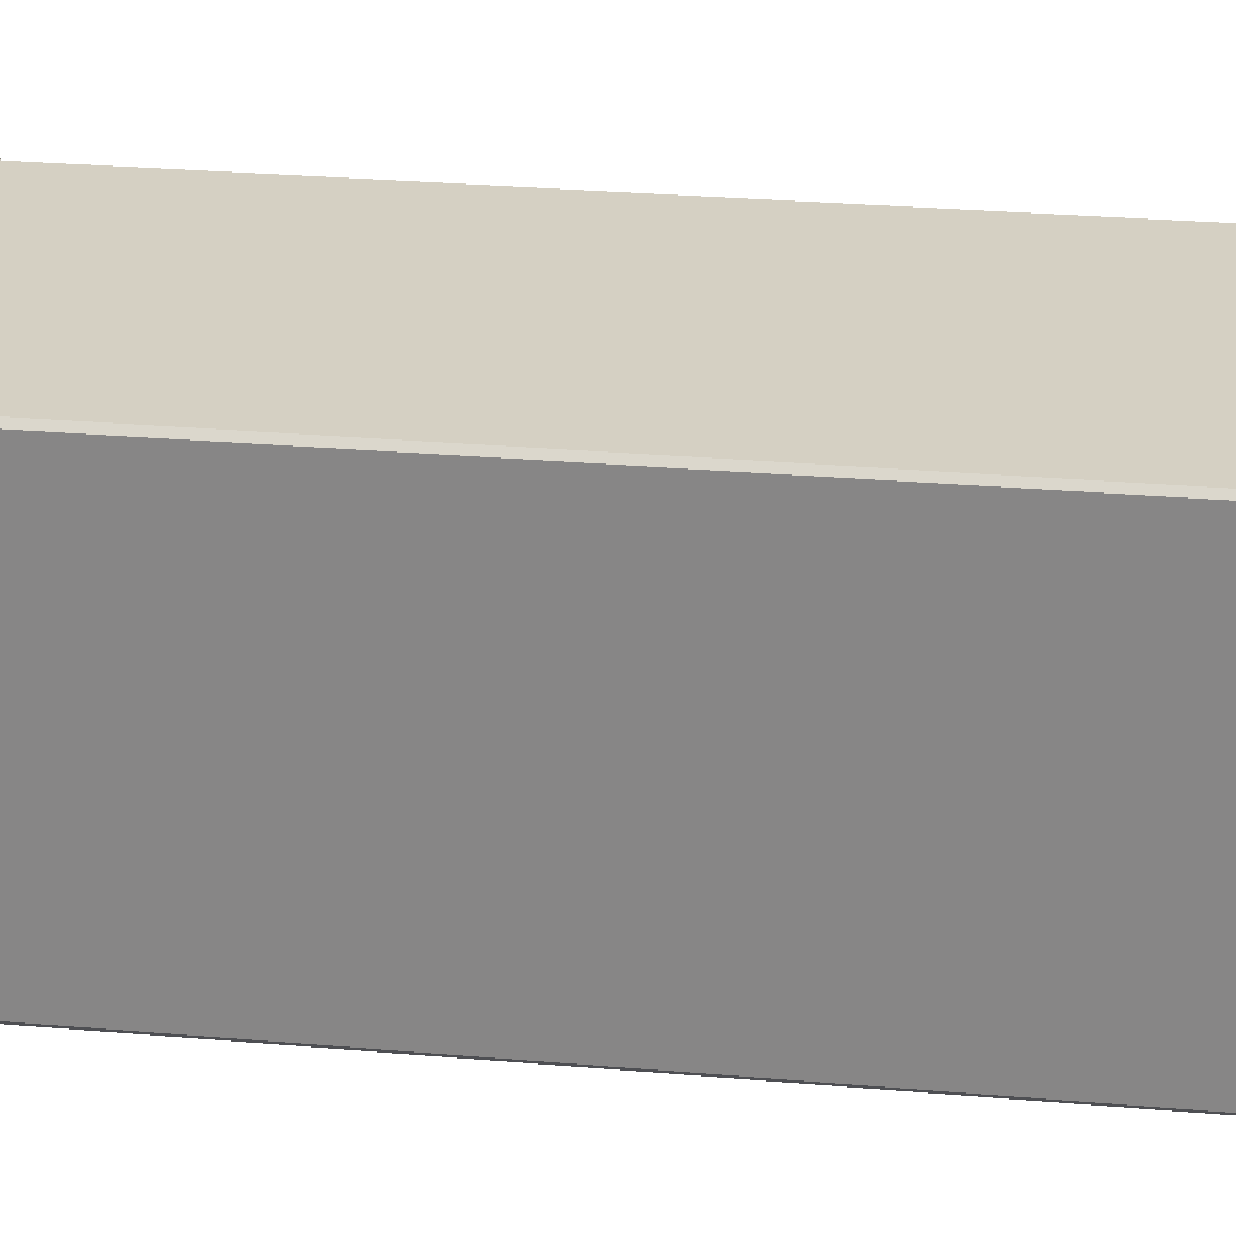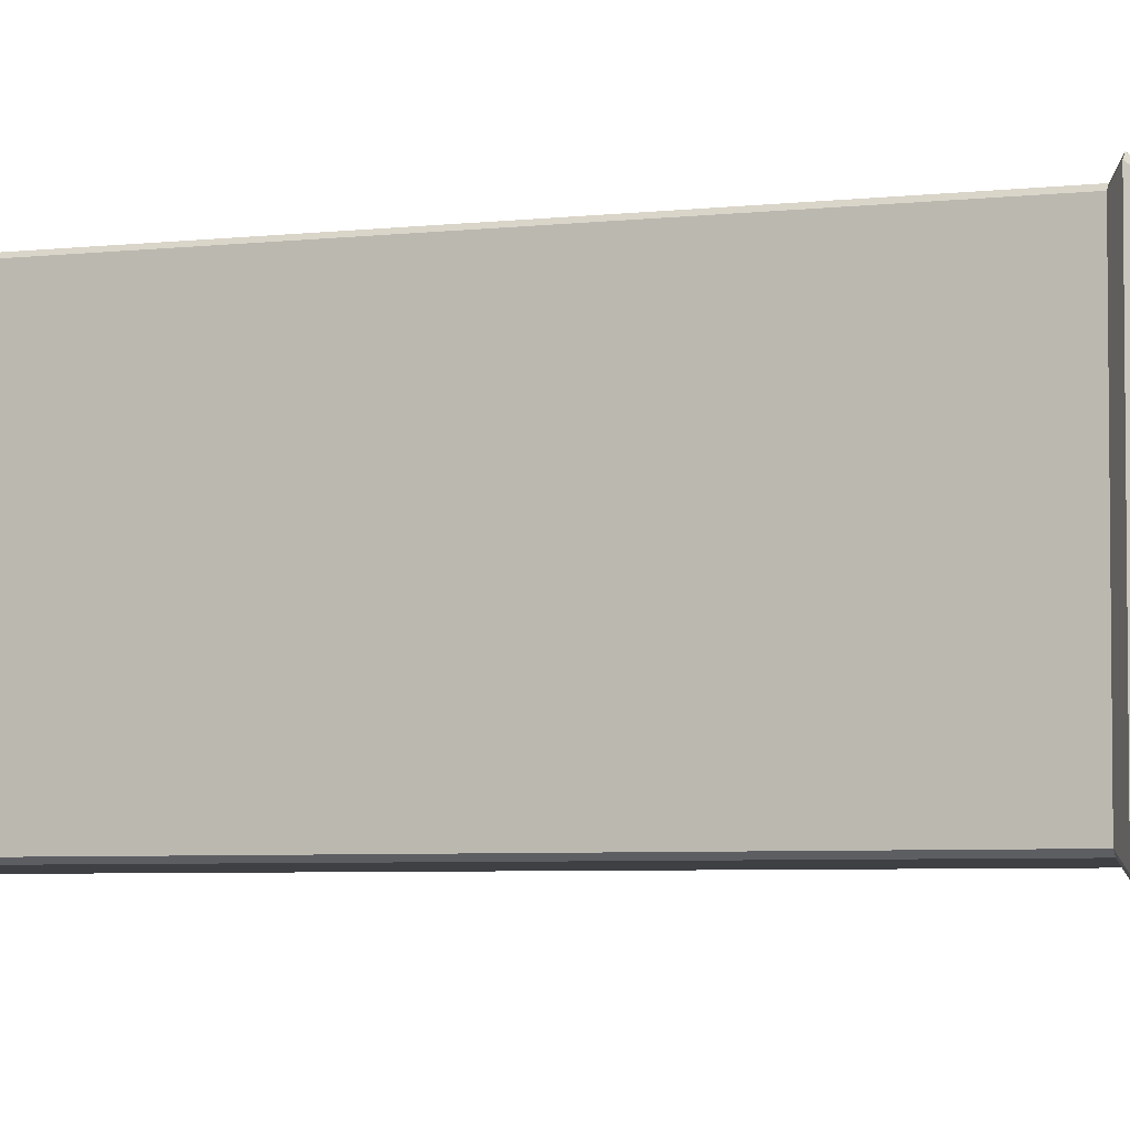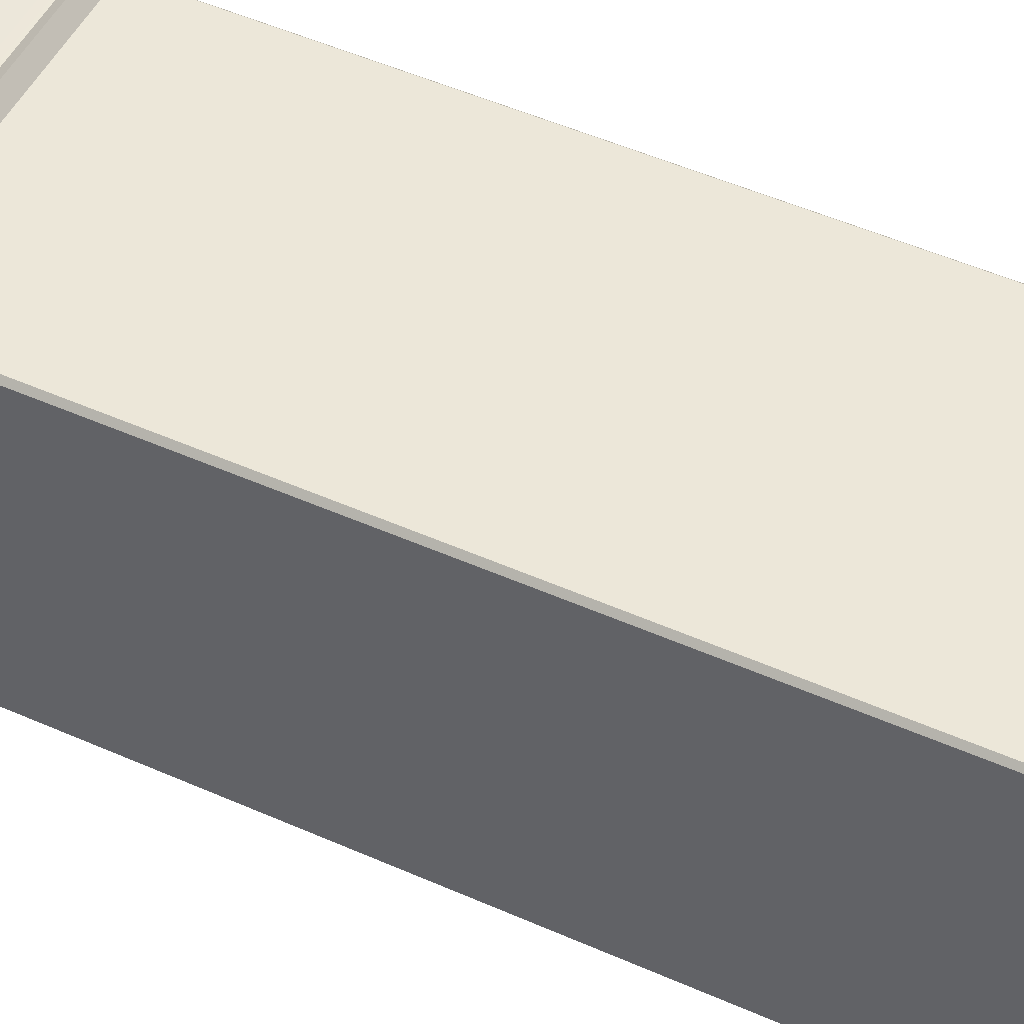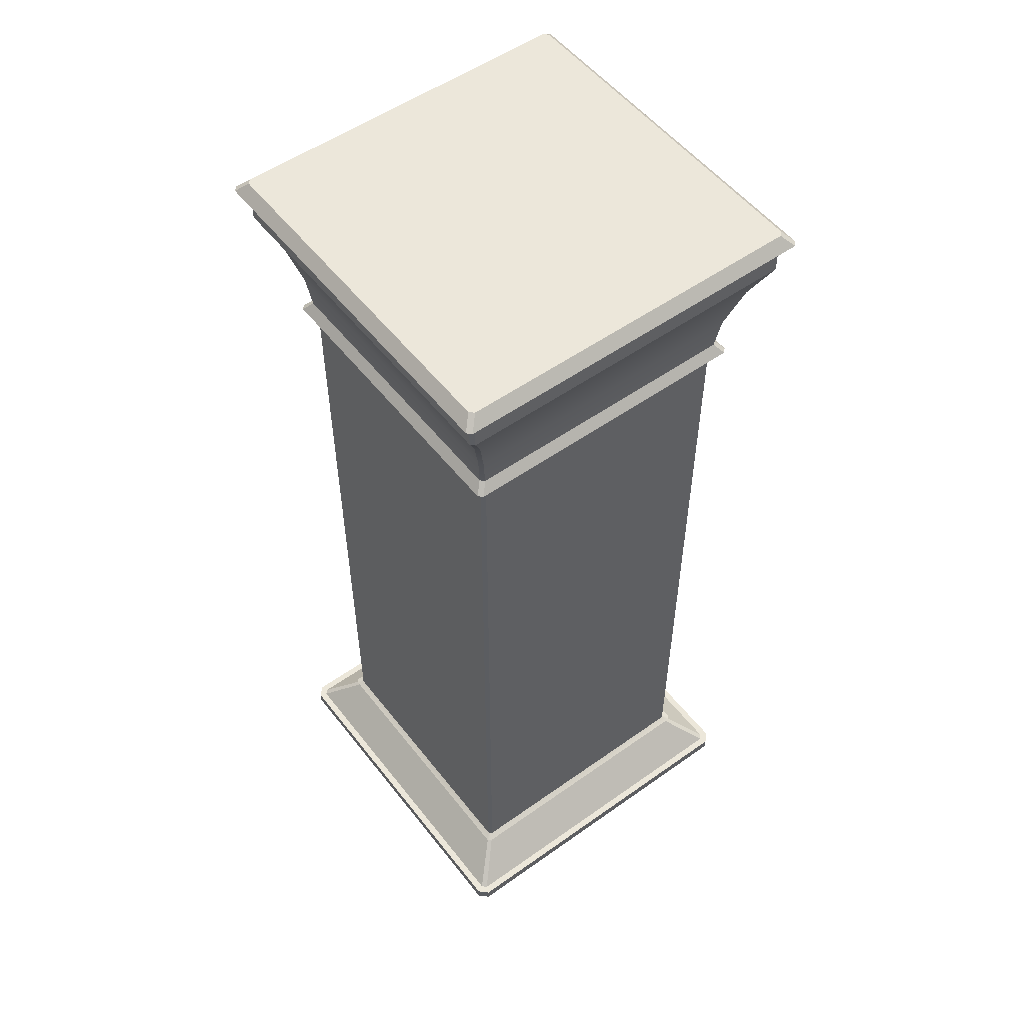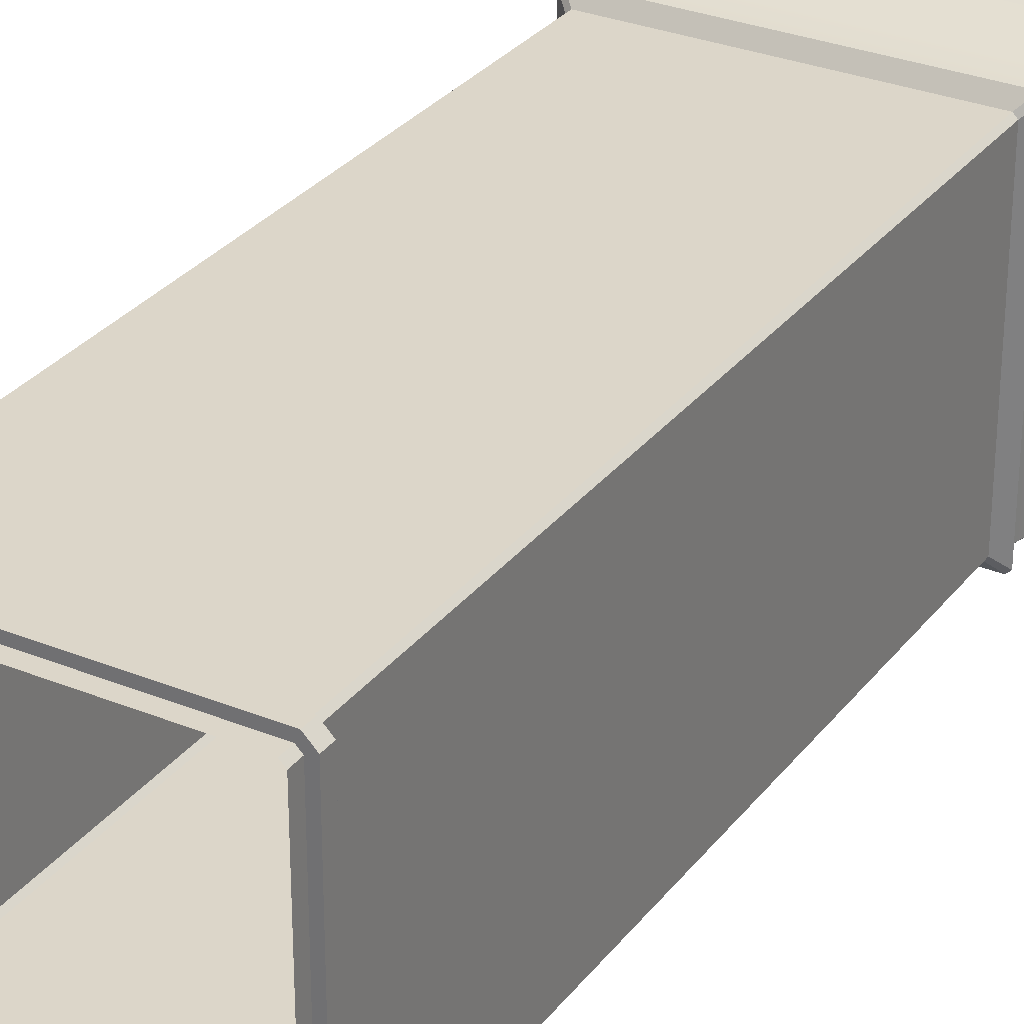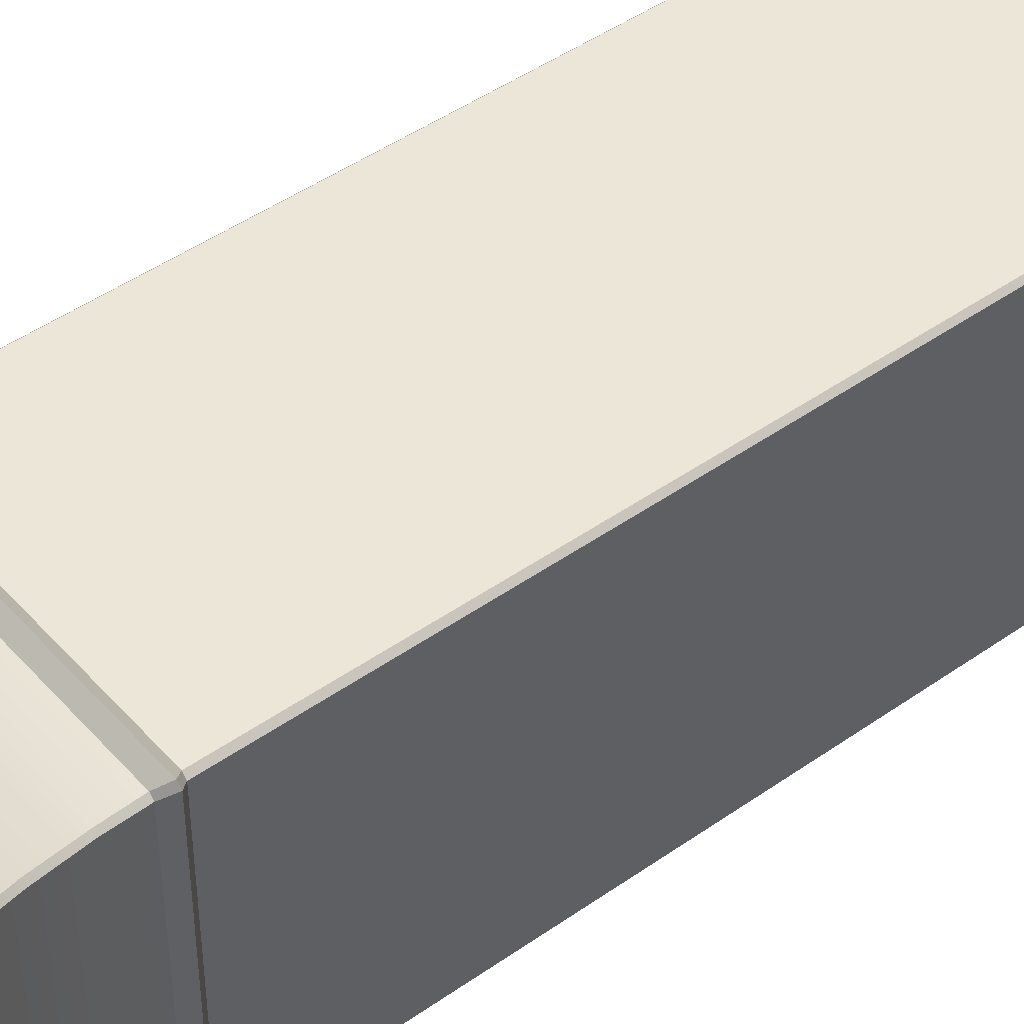
<metadata>
{"format":"obj","ext":"obj","renderer":"f3d","projection":"perspective","resolution":1024,"background":"white","views":[{"elev":26.4,"azim":-82.0,"up":"+Z"},{"elev":-4.7,"azim":111.4,"up":"+Z"},{"elev":49.9,"azim":-63.9,"up":"+Z"},{"elev":53.5,"azim":142.9,"up":"+Y"},{"elev":30.2,"azim":30.6,"up":"+Z"},{"elev":46.1,"azim":-128.9,"up":"+Z"}]}
</metadata>
<code>
v -3.524 18.82 3.442
v -3.443 18.82 3.524
v 3.443 18.82 3.524
v -3.443 18.82 -3.524
v 3.524 18.82 3.442
v 3.524 18.82 -3.442
v 3.443 18.82 -3.524
v -3.524 18.82 -3.442
v -2.72 15.32 -2.794
v 2.72 15.32 -2.794
v 2.727 1.32 -2.794
v -2.727 1.32 -2.794
v 2.794 15.32 -2.719
v 2.794 15.32 2.719
v 2.794 1.32 2.727
v 2.794 1.32 -2.727
v 2.72 15.32 2.794
v -2.72 15.32 2.794
v -2.727 1.32 2.794
v 2.727 1.32 2.794
v -2.794 15.32 2.719
v -2.794 15.32 -2.719
v -2.794 1.32 -2.727
v -2.794 1.32 2.727
v -2.778 15.71 -2.851
v -2.86 16.36 -2.928
v 2.86 16.36 -2.928
v 2.778 15.71 -2.851
v 2.851 15.71 -2.777
v 2.929 16.36 -2.86
v 2.929 16.36 2.86
v 2.851 15.71 2.777
v 2.778 15.71 2.851
v 2.86 16.36 2.928
v -2.86 16.36 2.928
v -2.778 15.71 2.851
v -2.851 15.71 2.777
v -2.929 16.36 2.86
v -2.929 16.36 -2.86
v -2.851 15.71 -2.777
v -3.45 18.38 -3.524
v 3.45 18.38 -3.524
v 3.454 17.95 -3.524
v -3.454 17.95 -3.524
v 3.524 18.38 -3.45
v 3.524 18.38 3.45
v 3.524 17.95 3.454
v 3.524 17.95 -3.454
v 3.45 18.38 3.524
v -3.45 18.38 3.524
v -3.454 17.95 3.524
v 3.454 17.95 3.524
v -3.524 18.38 3.45
v -3.524 18.38 -3.45
v -3.524 17.95 -3.454
v -3.524 17.95 3.454
v -2.932 15.52 -3.013
v 2.932 15.52 -3.013
v 3.014 15.52 -2.932
v 3.014 15.52 2.932
v 2.932 15.52 3.013
v -2.932 15.52 3.013
v -3.014 15.52 2.932
v -3.014 15.52 -2.932
v -3.647 18.6 -3.728
v 3.647 18.6 -3.728
v 3.729 18.6 -3.647
v 3.729 18.6 3.647
v 3.647 18.6 3.728
v -3.647 18.6 3.728
v -3.729 18.6 3.647
v -3.729 18.6 -3.647
v -3.12 17.26 -3.191
v 3.12 17.26 -3.191
v 3.192 17.26 -3.12
v 3.192 17.26 3.12
v 3.12 17.26 3.191
v -3.12 17.26 3.191
v -3.192 17.26 3.12
v -3.192 17.26 -3.12
v -3.55 0.4701 -3.464
v -3.55 0.4701 3.464
v -2.856 1.162 2.787
v -2.856 1.162 -2.787
v -3.464 0.4701 3.549
v -2.787 1.162 2.855
v 3.464 0.4701 3.549
v 2.787 1.162 2.855
v 3.55 0.4701 3.464
v 2.856 1.162 2.787
v 3.55 0.4701 -3.464
v 2.856 1.162 -2.787
v 3.464 0.4701 -3.549
v 2.787 1.162 -2.855
v -3.464 0.4701 -3.549
v -2.787 1.162 -2.855
v -3.695 0.2351 -3.524
v -3.695 0.2351 3.524
v -3.695 0.4701 3.524
v -3.695 0.4701 -3.524
v -3.525 0.2351 3.695
v -3.525 0.4701 3.695
v 3.525 0.2351 3.695
v 3.525 0.4701 3.695
v 3.695 0.2351 3.524
v 3.695 0.4701 3.524
v 3.695 0.2351 -3.524
v 3.695 0.4701 -3.524
v 3.525 0.2351 -3.695
v 3.525 0.4701 -3.695
v -3.525 0.2351 -3.695
v -3.525 0.4701 -3.695
v -2.907 1.241 2.837
v -2.907 1.241 -2.837
v 2.837 1.241 2.907
v -2.837 1.241 2.907
v 2.907 1.241 -2.837
v 2.907 1.241 2.837
v -2.837 1.241 -2.907
v 2.837 1.241 -2.907
v -3.55 0.2351 -3.464
v -3.55 0 -3.464
v -3.55 0 3.464
v -3.55 0.2351 3.464
v -3.464 0 3.549
v -3.464 0.2351 3.549
v 3.464 0 3.549
v 3.464 0.2351 3.549
v 3.55 0 3.464
v 3.55 0.2351 3.464
v 3.55 0 -3.464
v 3.55 0.2351 -3.464
v 3.464 0 -3.549
v 3.464 0.2351 -3.549
v -3.464 0 -3.549
v -3.464 0.2351 -3.549
f 1 2 3
f 1 3 4
f 3 5 6
f 3 6 4
f 6 7 4
f 8 1 4
f 9 10 11
f 9 11 12
f 13 14 15
f 13 15 16
f 17 18 19
f 17 19 20
f 21 22 23
f 21 23 24
f 25 26 27
f 25 27 28
f 29 30 31
f 29 31 32
f 33 34 35
f 33 35 36
f 37 38 39
f 37 39 40
f 41 42 43
f 41 43 44
f 45 46 47
f 45 47 48
f 49 50 51
f 49 51 52
f 53 54 55
f 53 55 56
f 9 57 58
f 9 58 10
f 13 59 60
f 13 60 14
f 17 61 62
f 17 62 18
f 21 63 64
f 21 64 22
f 57 25 28
f 57 28 58
f 59 29 32
f 59 32 60
f 61 33 36
f 61 36 62
f 63 37 40
f 63 40 64
f 41 65 66
f 41 66 42
f 45 67 68
f 45 68 46
f 49 69 70
f 49 70 50
f 53 71 72
f 53 72 54
f 65 4 7
f 65 7 66
f 67 6 5
f 67 5 68
f 69 3 2
f 69 2 70
f 71 1 8
f 71 8 72
f 73 44 43
f 73 43 74
f 75 48 47
f 75 47 76
f 77 52 51
f 77 51 78
f 79 56 55
f 79 55 80
f 26 73 74
f 26 74 27
f 30 75 76
f 30 76 31
f 34 77 78
f 34 78 35
f 38 79 80
f 38 80 39
f 10 13 16
f 10 16 11
f 73 80 55
f 73 55 44
f 14 17 20
f 14 20 15
f 18 21 24
f 18 24 19
f 27 30 29
f 27 29 28
f 12 23 22
f 12 22 9
f 31 34 33
f 31 33 32
f 35 38 37
f 35 37 36
f 54 41 44
f 54 44 55
f 42 45 48
f 42 48 43
f 46 49 52
f 46 52 47
f 50 53 56
f 50 56 51
f 59 58 28
f 59 28 29
f 57 64 40
f 57 40 25
f 61 60 32
f 61 32 33
f 63 62 36
f 63 36 37
f 13 10 58
f 13 58 59
f 9 22 64
f 9 64 57
f 17 14 60
f 17 60 61
f 21 18 62
f 21 62 63
f 72 65 41
f 72 41 54
f 66 67 45
f 66 45 42
f 68 69 49
f 68 49 46
f 70 71 53
f 70 53 50
f 8 4 65
f 8 65 72
f 7 6 67
f 7 67 66
f 5 3 69
f 5 69 68
f 2 1 71
f 2 71 70
f 25 40 39
f 25 39 26
f 43 48 75
f 43 75 74
f 47 52 77
f 47 77 76
f 51 56 79
f 51 79 78
f 80 73 26
f 80 26 39
f 74 75 30
f 74 30 27
f 76 77 34
f 76 34 31
f 78 79 38
f 78 38 35
f 81 82 83
f 81 83 84
f 82 85 86
f 82 86 83
f 85 87 88
f 85 88 86
f 87 89 90
f 87 90 88
f 89 91 92
f 89 92 90
f 91 93 94
f 91 94 92
f 93 95 96
f 93 96 94
f 95 81 84
f 95 84 96
f 97 98 99
f 97 99 100
f 98 101 102
f 98 102 99
f 101 103 104
f 101 104 102
f 103 105 106
f 103 106 104
f 105 107 108
f 105 108 106
f 107 109 110
f 107 110 108
f 109 111 112
f 109 112 110
f 111 97 100
f 111 100 112
f 83 113 114
f 83 114 84
f 88 115 116
f 88 116 86
f 92 117 118
f 92 118 90
f 96 119 120
f 96 120 94
f 84 114 119
f 84 119 96
f 94 120 117
f 94 117 92
f 86 116 113
f 86 113 83
f 90 118 115
f 90 115 88
f 121 122 123
f 121 123 124
f 124 123 125
f 124 125 126
f 126 125 127
f 126 127 128
f 128 127 129
f 128 129 130
f 130 129 131
f 130 131 132
f 132 131 133
f 132 133 134
f 134 133 135
f 134 135 136
f 136 135 122
f 136 122 121
f 113 24 23
f 113 23 114
f 115 20 19
f 115 19 116
f 117 16 15
f 117 15 118
f 119 12 11
f 119 11 120
f 114 23 12
f 114 12 119
f 120 11 16
f 120 16 117
f 116 19 24
f 116 24 113
f 118 15 20
f 118 20 115
f 100 99 82
f 100 82 81
f 99 102 85
f 99 85 82
f 102 104 87
f 102 87 85
f 104 106 89
f 104 89 87
f 106 108 91
f 106 91 89
f 108 110 93
f 108 93 91
f 110 112 95
f 110 95 93
f 112 100 81
f 112 81 95
f 98 97 121
f 98 121 124
f 97 111 136
f 97 136 121
f 111 109 134
f 111 134 136
f 109 107 132
f 109 132 134
f 107 105 130
f 107 130 132
f 105 103 128
f 105 128 130
f 103 101 126
f 103 126 128
f 101 98 124
f 101 124 126

</code>
